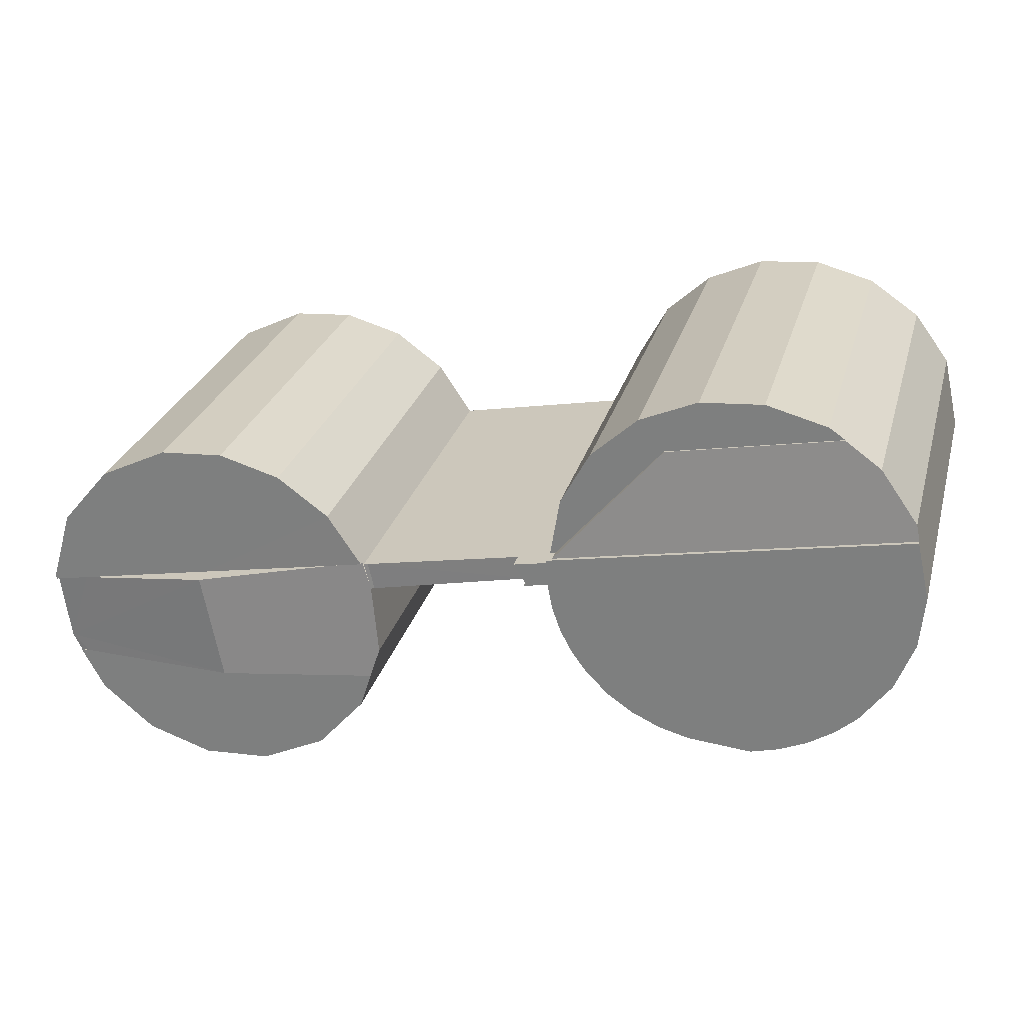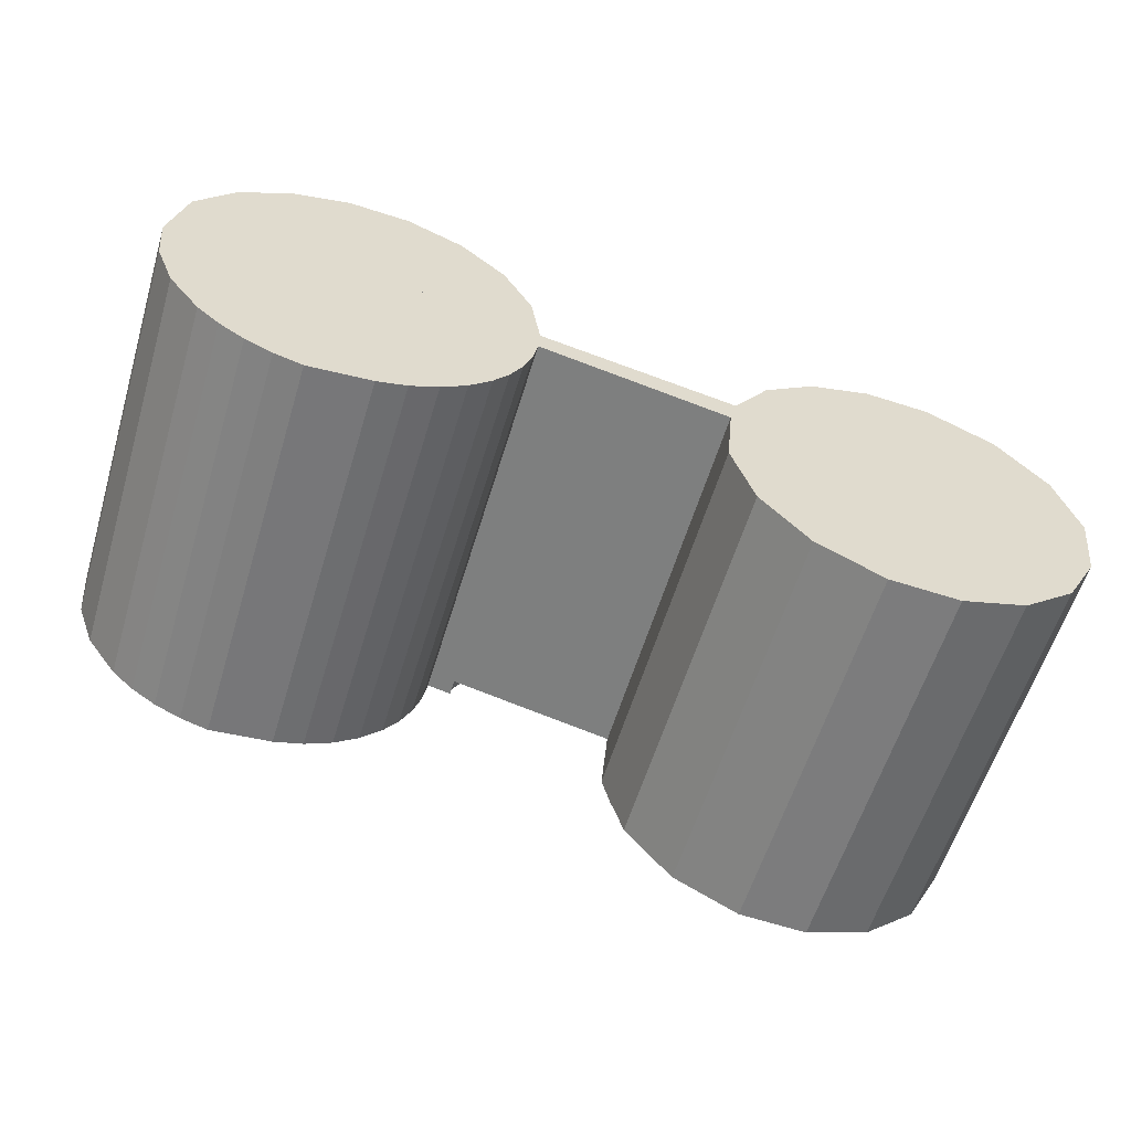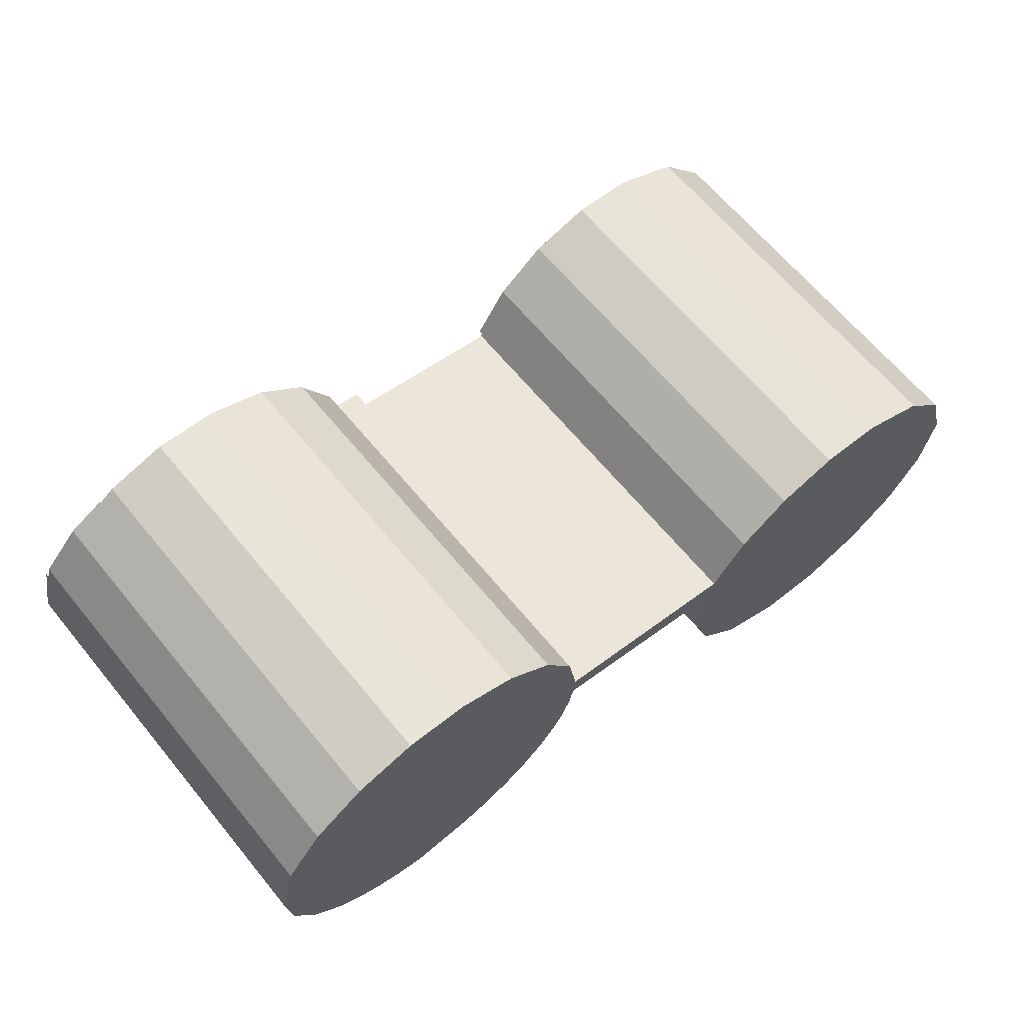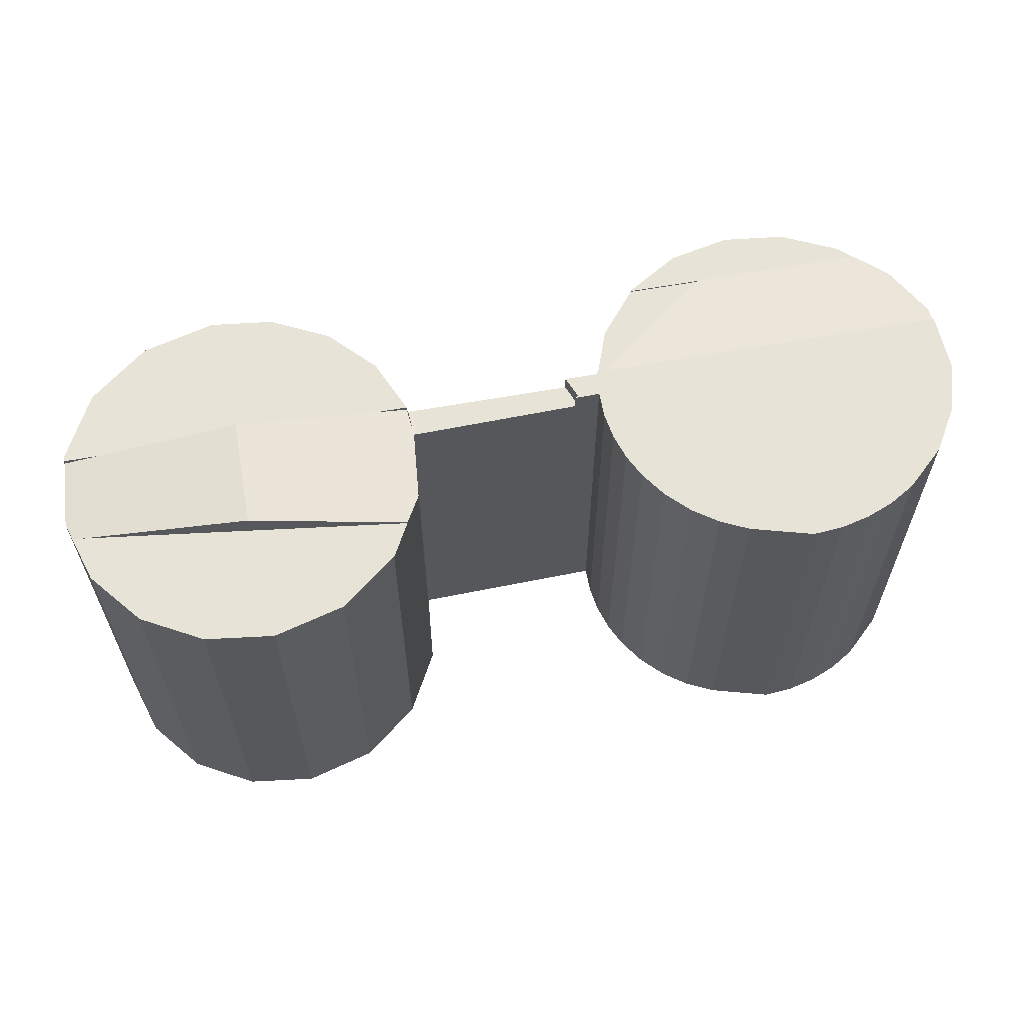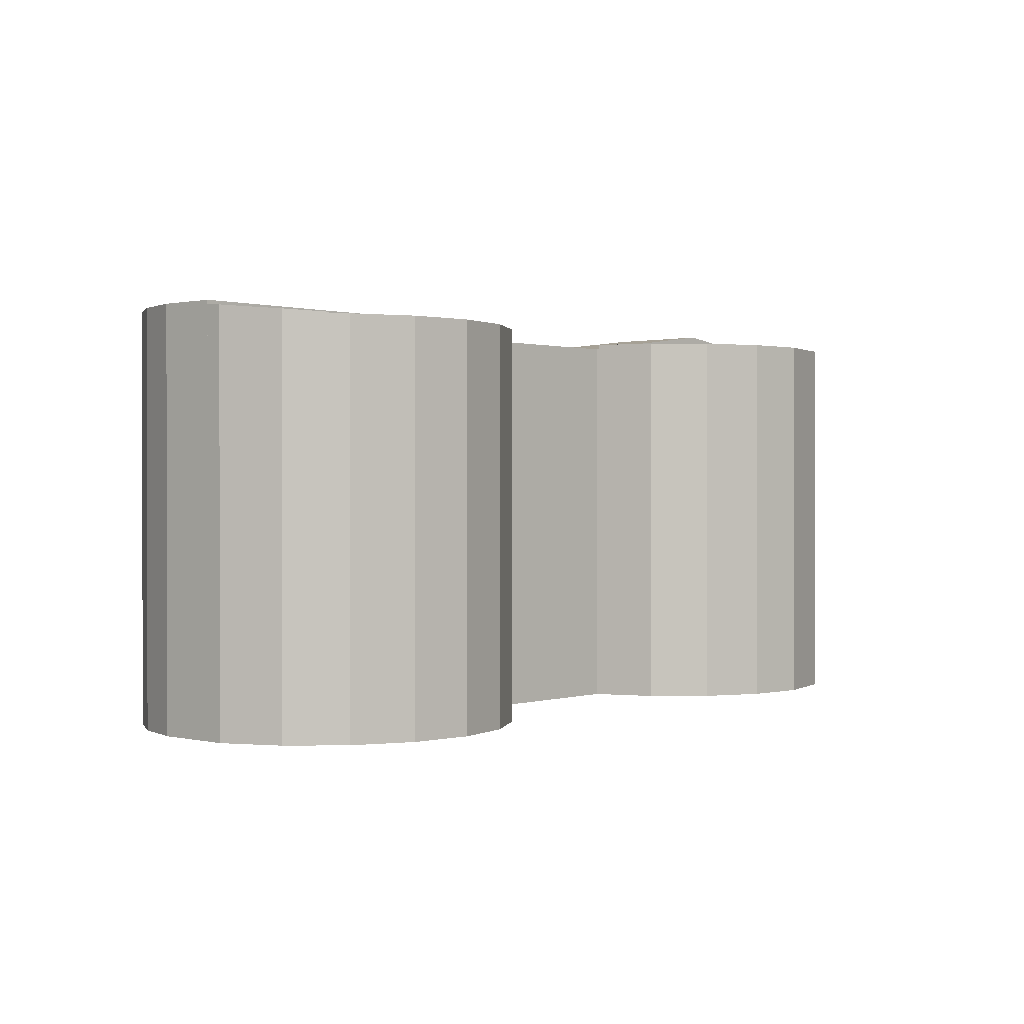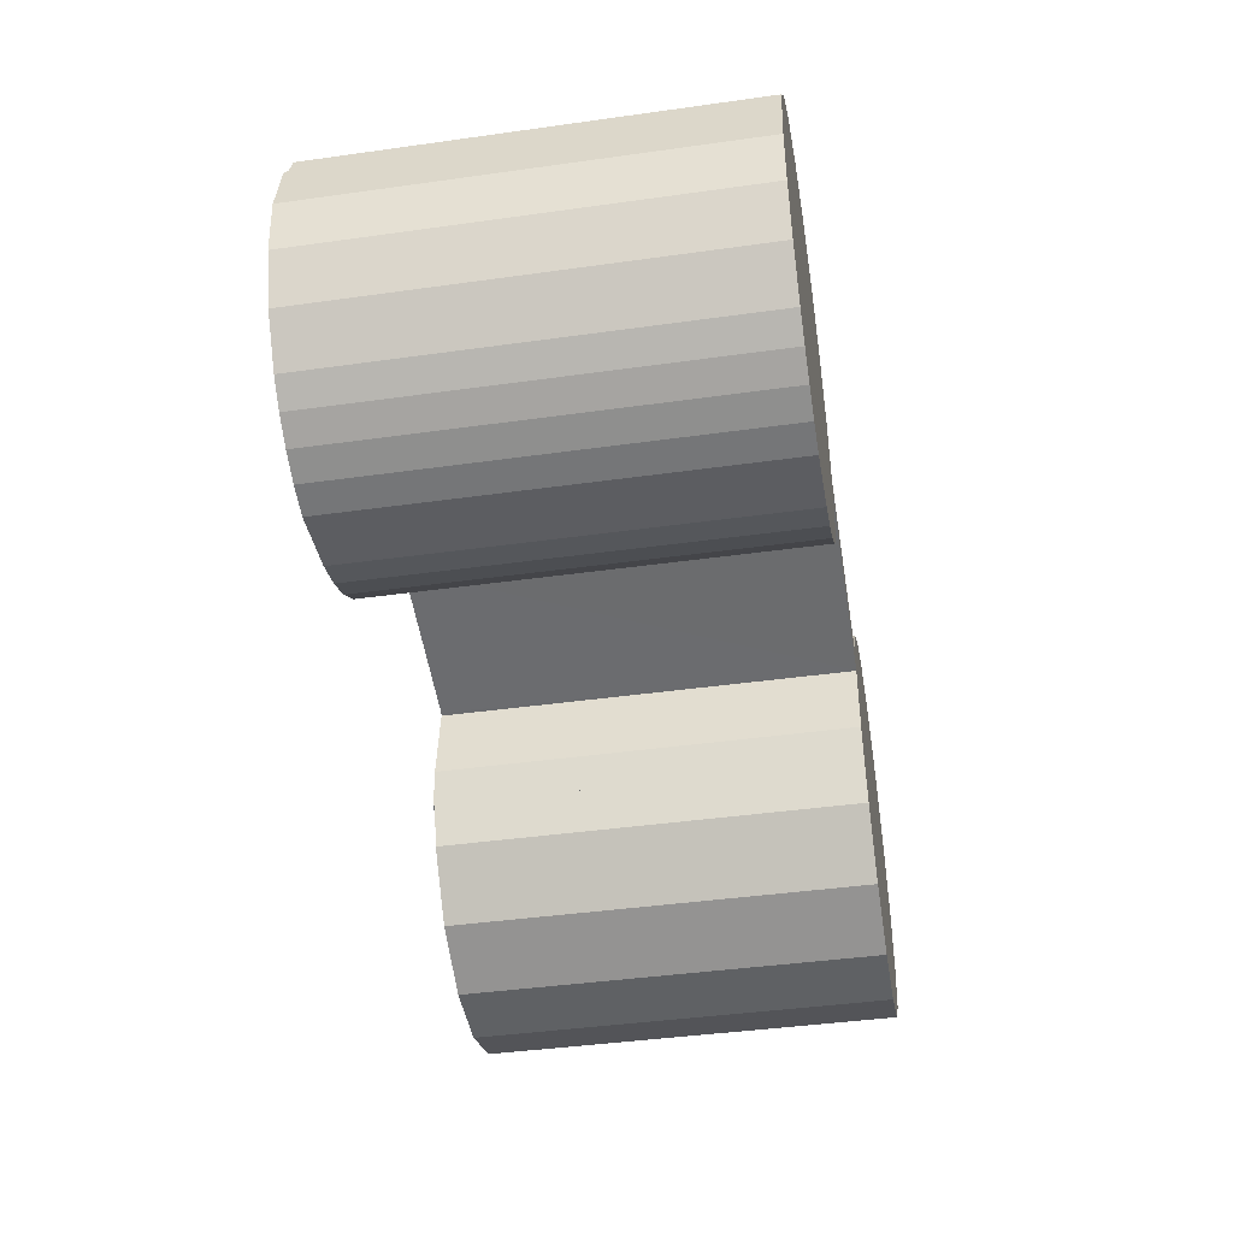
<metadata>
{"format":"obj","ext":"obj","renderer":"f3d","projection":"perspective","resolution":1024,"background":"white","views":[{"elev":27.3,"azim":-165.1,"up":"+Z"},{"elev":-58.2,"azim":-16.7,"up":"+Z"},{"elev":65.2,"azim":-39.5,"up":"+Z"},{"elev":61.8,"azim":-179.6,"up":"+Y"},{"elev":0.7,"azim":-36.5,"up":"+Y"},{"elev":-41.9,"azim":-80.4,"up":"+Z"}]}
</metadata>
<code>
v  21.86 15.43 -3.047
v  21.96 15.42 -1.941
v  22.12 15.44 -1.973
v  21.71 15.41 -3.017
v  15.34 15.41 -1.649
v  15.75 15.41 -0.75
v  15.25 15.41 -1.54
v  28.12 16.35 -7.5
v  23.48 15.62 -2.131
v  28.93 16.34 -3.177
v  21.98 15.56 -7.125
v  22.18 15.45 -1.883
v  21.58 15.47 -5.89
v  35.43 15.42 -7.262
v  34.39 15.61 -4.223
v  35.79 15.43 -4.492
v  34.73 15.5 -7.902
v  35.08 15.45 -7.923
v  15.25 9.43e-17 -1.54
v  15.75 4.592e-17 -0.75
v  22.18 1.153e-16 -1.883
v  22.12 1.208e-16 -1.973
v  21.96 1.189e-16 -1.941
v  23.48 1.305e-16 -2.131
v  35.79 2.751e-16 -4.492
v  28.93 1.945e-16 -3.177
v  34.39 2.586e-16 -4.223
v  35.43 4.447e-16 -7.262
v  35.08 4.851e-16 -7.923
v  21.98 4.363e-16 -7.125
v  34.73 4.839e-16 -7.902
v  28.12 4.592e-16 -7.5
v  21.86 1.866e-16 -3.047
v  15.34 1.01e-16 -1.649
v  21.71 1.847e-16 -3.017
v  21.58 3.607e-16 -5.89
v  4.13 15.46 6.218
v  10.11 15.46 4.53
v  3.506 15.46 5.796
v  6.483 15.46 6.842
v  8.267 15.46 6.707
v  8.911 15.46 6.659
v  11.14 15.46 5.69
v  12.96 15.46 3.983
v  12.93 15.46 4.042
v  6.483 -4.19e-16 6.842
v  8.911 -4.077e-16 6.659
v  8.267 -4.107e-16 6.707
v  4.13 -3.807e-16 6.218
v  11.14 -3.484e-16 5.69
v  12.93 -2.475e-16 4.042
v  12.96 -2.439e-16 3.983
v  3.506 -3.549e-16 5.796
v  10.11 -2.774e-16 4.53
v  15.25 16.05 -1.54
v  14.47 16.05 -0.505
v  15.75 16.05 -0.75
v  14.25 16.05 -0.362
v  0.511 16.05 2.272
v  15.34 16.05 -1.649
v  15.2 16.05 -1.619
v  14.39 16.05 -1.445
v  14.2 16.05 -2.465
v  13.85 16.05 -3.445
v  13.36 16.05 -4.364
v  12.75 16.05 -5.202
v  11.88 16.05 -6.053
v  11.28 16.05 -6.473
v  10.89 16.05 -6.744
v  9.785 16.05 -7.254
v  0 16.05 9.826e-16
v  8.613 16.05 -7.568
v  0.184 16.05 -2.034
v  6.123 16.05 -7.78
v  0.905 16.05 -3.945
v  5.005 16.05 -7.472
v  3.948 16.05 -6.996
v  2.11 16.05 -5.594
v  2.975 16.05 -6.366
v  2.495 16.05 -5.938
v  14.45 16.05 -0.4
v  14.2 1.509e-16 -2.465
v  13.85 2.109e-16 -3.445
v  14.45 2.449e-17 -0.4
v  14.47 3.092e-17 -0.505
v  14.39 8.848e-17 -1.445
v  13.36 2.672e-16 -4.364
v  12.75 3.185e-16 -5.202
v  11.88 3.706e-16 -6.053
v  10.89 4.13e-16 -6.744
v  11.28 3.964e-16 -6.473
v  9.785 4.442e-16 -7.254
v  8.613 4.634e-16 -7.568
v  6.123 4.764e-16 -7.78
v  5.005 4.575e-16 -7.472
v  15.2 9.914e-17 -1.619
v  3.948 4.284e-16 -6.996
v  2.975 3.898e-16 -6.366
v  2.11 3.425e-16 -5.594
v  2.495 3.636e-16 -5.938
v  0.905 2.416e-16 -3.945
v  0.184 1.245e-16 -2.034
v  0 0 0
v  0.511 -1.391e-16 2.272
v  14.25 2.217e-17 -0.362
v  23.52 15.61 0.089
v  22.18 15.61 -1.883
v  28.93 15.61 -3.177
v  25.53 15.61 1.551
v  25.58 15.61 1.565
v  27.92 15.61 2.237
v  30.4 15.61 2.064
v  33.06 15.61 0.771
v  35.79 15.61 -4.492
v  33.71 15.61 0.005
v  35.81 15.61 -4.327
v  34.98 15.61 -1.488
v  34.98 9.111e-17 -1.488
v  35.81 2.65e-16 -4.327
v  23.52 -5.45e-18 0.089
v  25.53 -9.497e-17 1.551
v  27.92 -1.37e-16 2.237
v  25.58 -9.583e-17 1.565
v  30.4 -1.264e-16 2.064
v  33.06 -4.721e-17 0.771
v  33.71 -3.062e-19 0.005
v  0.654 15.84 2.906
v  14.25 15.9 -0.362
v  0.511 15.9 2.272
v  2.113 15.63 4.855
v  3.506 15.52 5.796
v  10.11 15.52 4.53
v  2.113 -2.973e-16 4.855
v  0.654 -1.779e-16 2.906
v  12.96 15.41 3.983
v  14.25 15.41 -0.362
v  10.11 15.41 4.53
v  14.08 15.41 1.898
v  14.45 15.41 -0.4
v  14.08 -1.162e-16 1.898
v  28.12 15.5 -7.5
v  22.45 15.5 -8.61
v  21.98 15.5 -7.125
v  24.32 15.5 -10.77
v  26.89 15.5 -12.02
v  29.56 15.5 -12.18
v  32.11 15.5 -11.34
v  34.16 15.5 -9.622
v  35.08 15.5 -7.923
v  34.16 5.892e-16 -9.622
v  32.11 6.946e-16 -11.34
v  29.56 7.459e-16 -12.18
v  26.89 7.36e-16 -12.02
v  24.32 6.595e-16 -10.77
v  22.45 5.272e-16 -8.61
g defaultobject
f 1 2 3
f 2 1 4
f 5 2 4
f 2 5 6
f 6 5 7
f 8 9 10
f 9 8 11
f 9 11 12
f 12 11 1
f 1 11 13
f 14 15 16
f 15 14 10
f 10 14 8
f 8 14 17
f 17 14 18
f 19 6 7
f 6 19 20
f 3 21 12
f 21 3 22
f 20 2 6
f 2 20 3
f 3 20 22
f 22 20 23
f 21 9 12
f 9 21 10
f 10 21 15
f 15 21 16
f 16 21 24
f 16 24 25
f 25 24 26
f 25 26 27
f 25 14 16
f 14 25 28
f 14 29 18
f 29 14 28
f 29 17 18
f 17 29 8
f 8 29 11
f 11 29 30
f 30 29 31
f 30 31 32
f 33 4 1
f 4 33 5
f 5 33 34
f 34 33 35
f 30 13 11
f 13 30 36
f 36 1 13
f 1 36 33
f 34 7 5
f 7 34 19
f 25 29 28
f 29 25 27
f 29 27 31
f 31 27 32
f 32 27 26
f 32 26 24
f 32 24 30
f 30 24 21
f 30 21 36
f 36 21 33
f 33 21 22
f 33 22 23
f 33 23 35
f 35 23 20
f 35 20 34
f 34 20 19
f 37 38 39
f 38 37 40
f 38 40 41
f 38 41 42
f 38 42 43
f 38 43 44
f 44 43 45
f 46 41 40
f 41 46 42
f 42 46 47
f 47 46 48
f 49 40 37
f 40 49 46
f 47 43 42
f 43 47 50
f 50 45 43
f 45 50 51
f 51 44 45
f 44 51 52
f 52 38 44
f 38 52 39
f 39 52 53
f 53 52 54
f 53 37 39
f 37 53 49
f 54 49 53
f 49 54 46
f 46 54 48
f 48 54 47
f 47 54 50
f 50 54 52
f 50 52 51
f 55 56 57
f 56 55 58
f 58 55 59
f 59 55 60
f 59 60 61
f 59 61 62
f 59 62 63
f 59 63 64
f 59 64 65
f 59 65 66
f 59 66 67
f 59 67 68
f 59 68 69
f 59 69 70
f 59 70 71
f 71 70 72
f 71 72 73
f 73 72 74
f 73 74 75
f 75 74 76
f 75 76 77
f 75 77 78
f 78 77 79
f 78 79 80
f 58 81 56
f 82 64 63
f 64 82 83
f 84 56 81
f 56 84 85
f 86 63 62
f 63 86 82
f 83 65 64
f 65 83 87
f 87 66 65
f 66 87 88
f 88 67 66
f 67 88 89
f 89 68 67
f 68 89 69
f 69 89 90
f 90 89 91
f 90 70 69
f 70 90 92
f 20 55 57
f 55 20 19
f 92 72 70
f 72 92 93
f 93 74 72
f 74 93 94
f 94 76 74
f 76 94 95
f 34 61 60
f 61 34 62
f 62 34 86
f 86 34 96
f 95 77 76
f 77 95 97
f 97 79 77
f 79 97 98
f 98 80 79
f 80 98 78
f 78 98 99
f 99 98 100
f 99 75 78
f 75 99 101
f 101 73 75
f 73 101 102
f 102 71 73
f 71 102 103
f 103 59 71
f 59 103 104
f 104 58 59
f 58 104 81
f 81 104 84
f 84 104 105
f 85 57 56
f 57 85 20
f 19 60 55
f 60 19 34
f 105 85 84
f 85 19 20
f 19 85 96
f 96 85 86
f 86 85 105
f 86 105 104
f 86 104 82
f 82 104 83
f 83 104 87
f 87 104 88
f 88 104 89
f 89 104 91
f 91 104 90
f 90 104 92
f 92 104 93
f 93 104 94
f 94 104 95
f 95 104 97
f 97 104 98
f 98 104 103
f 98 103 100
f 100 103 99
f 99 103 101
f 101 103 102
f 96 34 19
f 106 9 107
f 9 106 108
f 108 106 109
f 108 109 110
f 108 110 111
f 108 111 15
f 15 111 112
f 15 112 113
f 15 113 114
f 114 113 115
f 114 115 116
f 116 115 117
f 118 116 117
f 116 118 119
f 119 114 116
f 114 119 25
f 25 15 114
f 15 25 108
f 108 25 9
f 9 25 107
f 107 25 24
f 107 24 21
f 24 25 27
f 24 27 26
f 21 106 107
f 106 21 120
f 120 109 106
f 109 120 121
f 121 110 109
f 110 121 111
f 111 121 122
f 122 121 123
f 122 112 111
f 112 122 124
f 124 113 112
f 113 124 125
f 115 118 117
f 118 115 113
f 118 113 126
f 126 113 125
f 24 120 21
f 120 24 26
f 120 26 121
f 121 26 123
f 123 26 122
f 122 26 124
f 124 26 27
f 124 27 125
f 125 27 126
f 126 27 118
f 118 27 25
f 118 25 119
f 127 128 129
f 128 127 130
f 128 130 131
f 128 131 132
f 133 131 130
f 131 133 53
f 134 130 127
f 130 134 133
f 53 132 131
f 132 53 54
f 132 105 128
f 105 132 54
f 105 129 128
f 129 105 104
f 104 127 129
f 127 104 134
f 53 105 54
f 105 53 104
f 104 53 133
f 104 133 134
f 135 136 137
f 136 135 138
f 136 138 139
f 52 138 135
f 138 52 140
f 140 139 138
f 139 140 84
f 84 136 139
f 136 84 105
f 105 137 136
f 137 105 54
f 54 135 137
f 135 54 52
f 105 52 54
f 52 105 140
f 140 105 84
f 141 142 143
f 142 141 144
f 144 141 145
f 145 141 146
f 146 141 17
f 146 17 147
f 147 17 148
f 148 17 149
f 30 141 143
f 141 30 17
f 17 30 149
f 149 30 29
f 29 30 32
f 29 32 31
f 29 148 149
f 148 29 150
f 150 147 148
f 147 150 151
f 151 146 147
f 146 151 152
f 152 145 146
f 145 152 153
f 153 144 145
f 144 153 154
f 154 142 144
f 142 154 155
f 155 143 142
f 143 155 30
f 31 150 29
f 150 31 32
f 150 32 151
f 151 32 152
f 152 32 153
f 153 32 30
f 153 30 154
f 154 30 155

</code>
